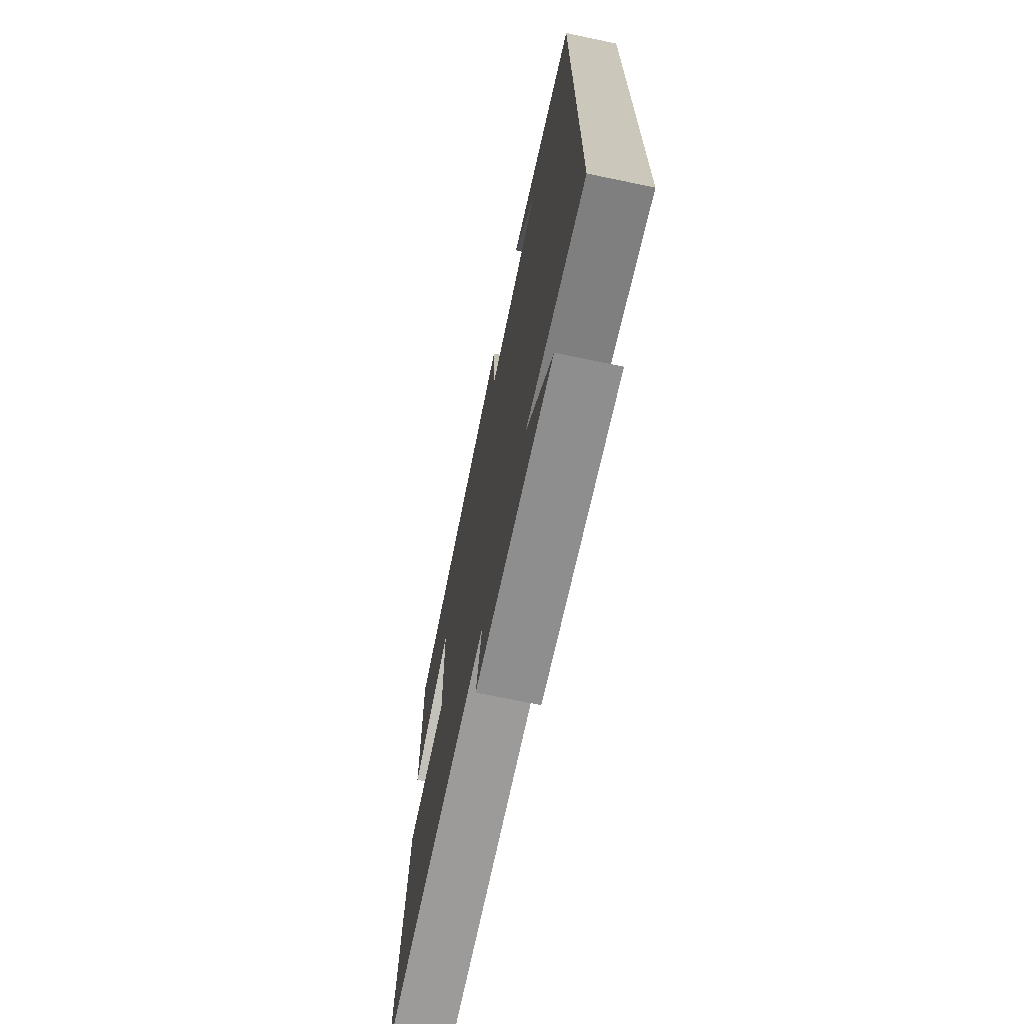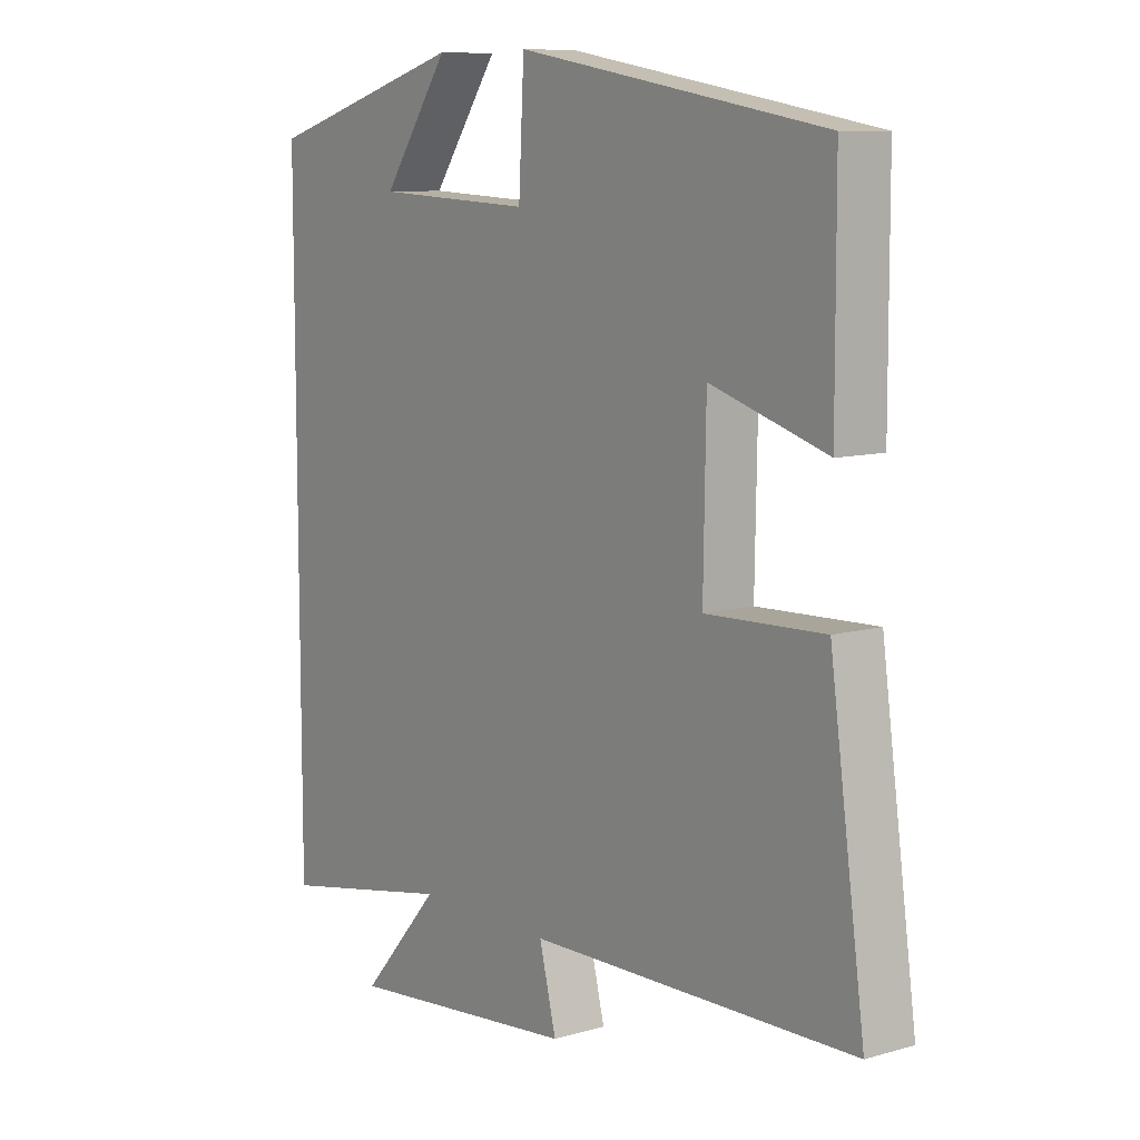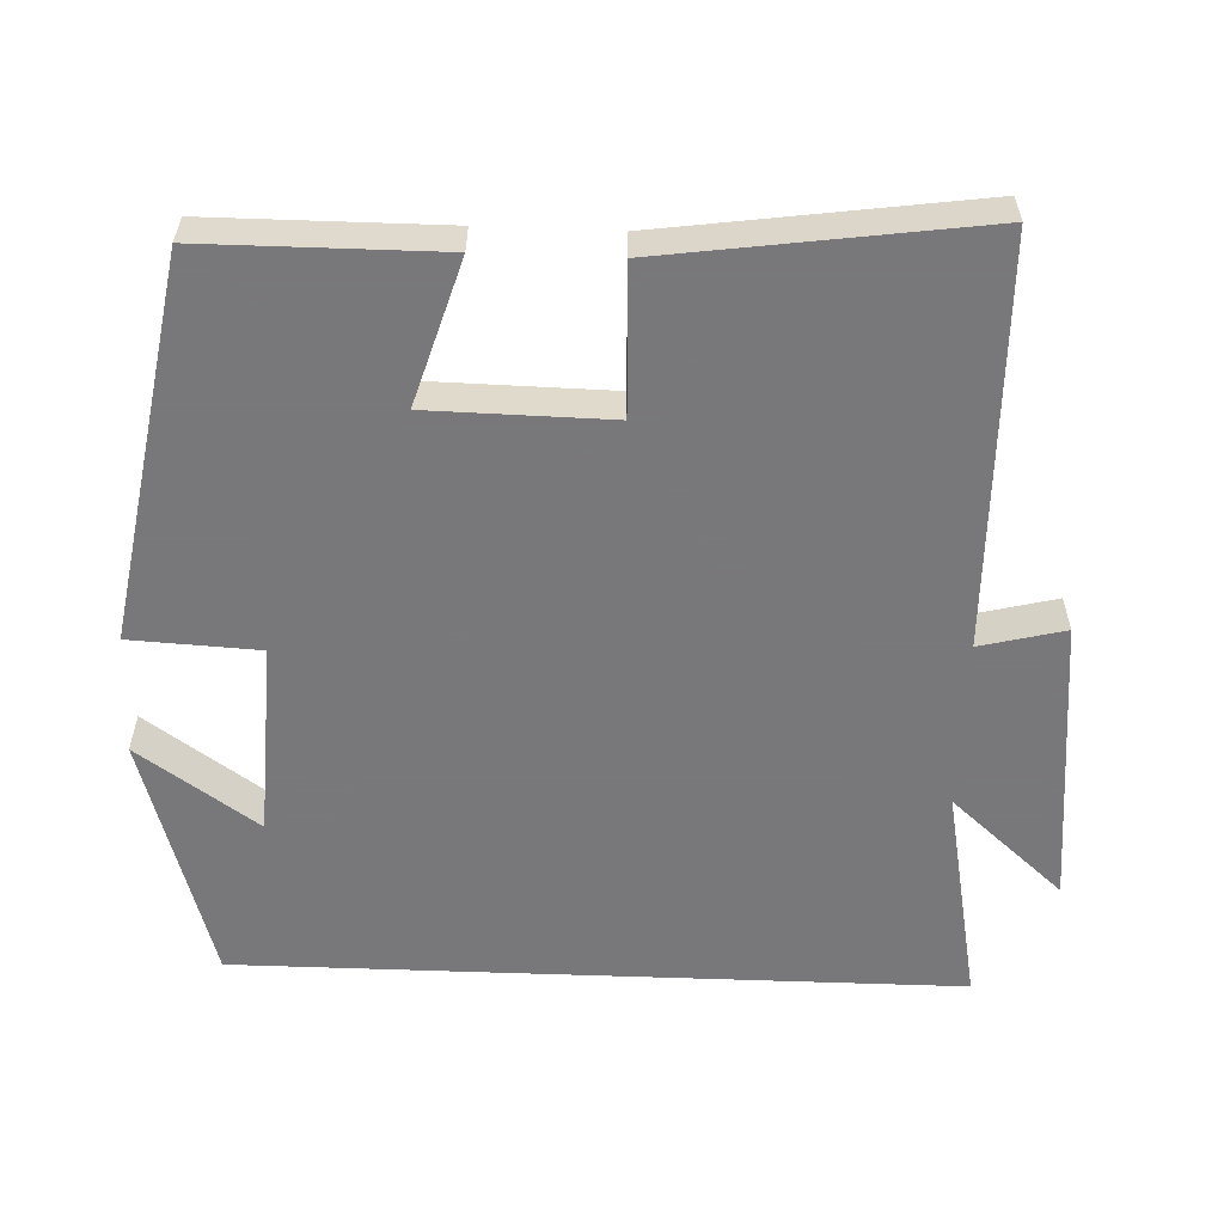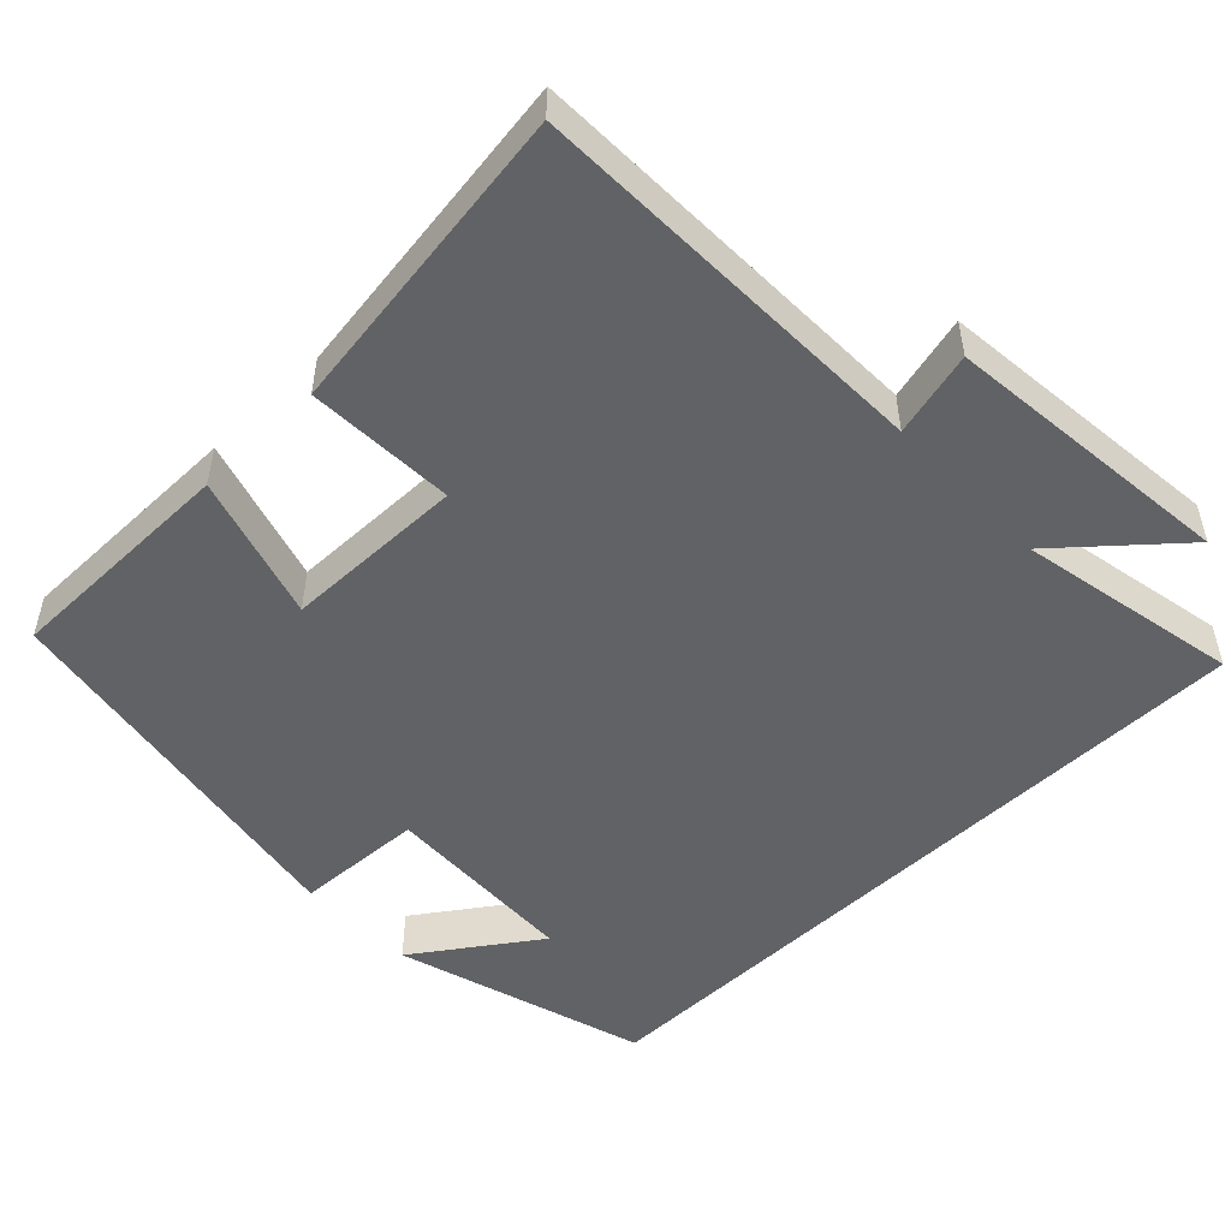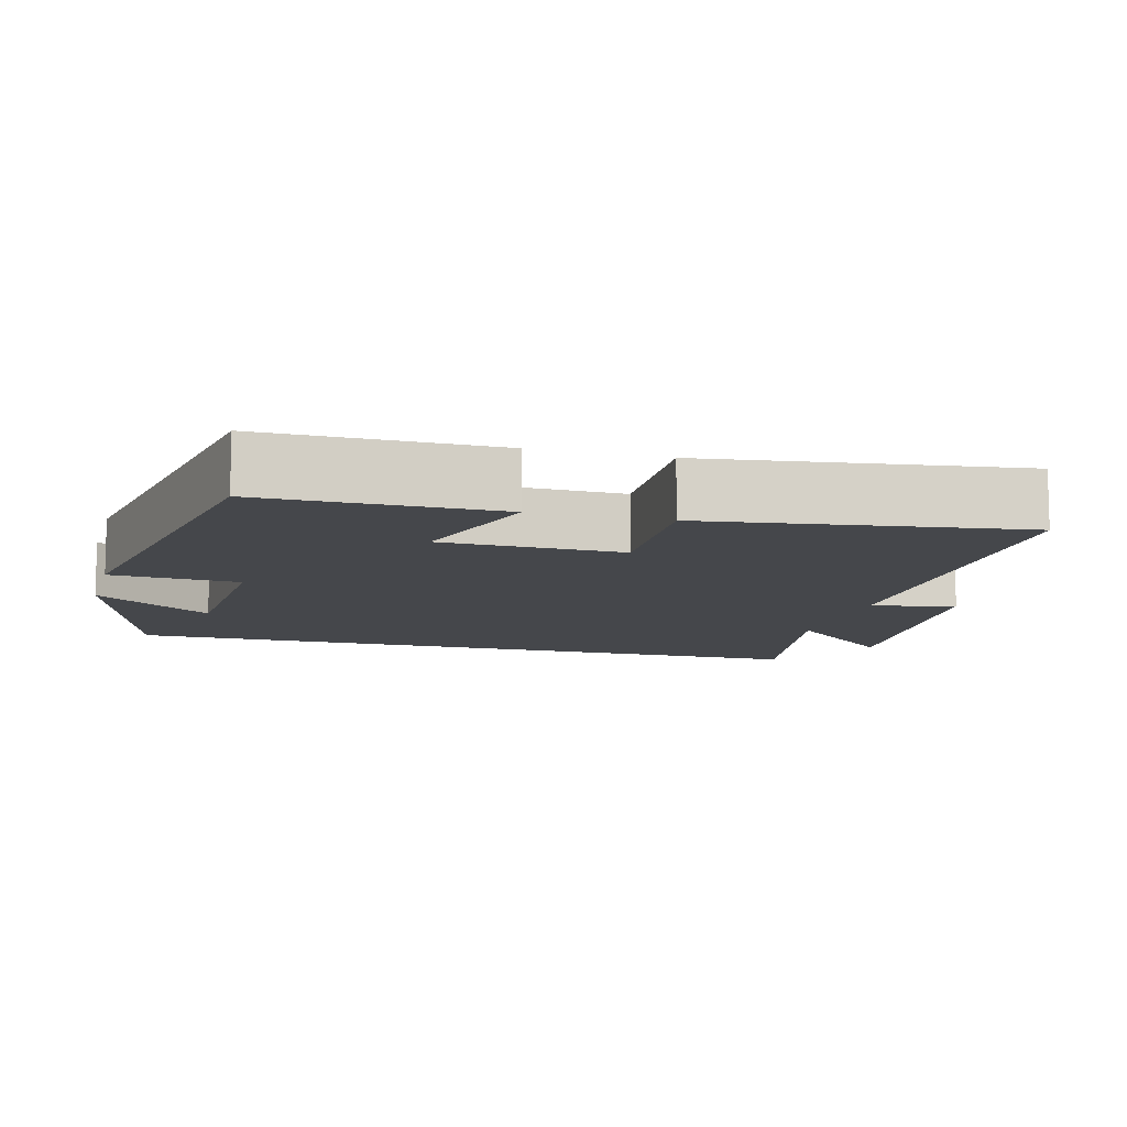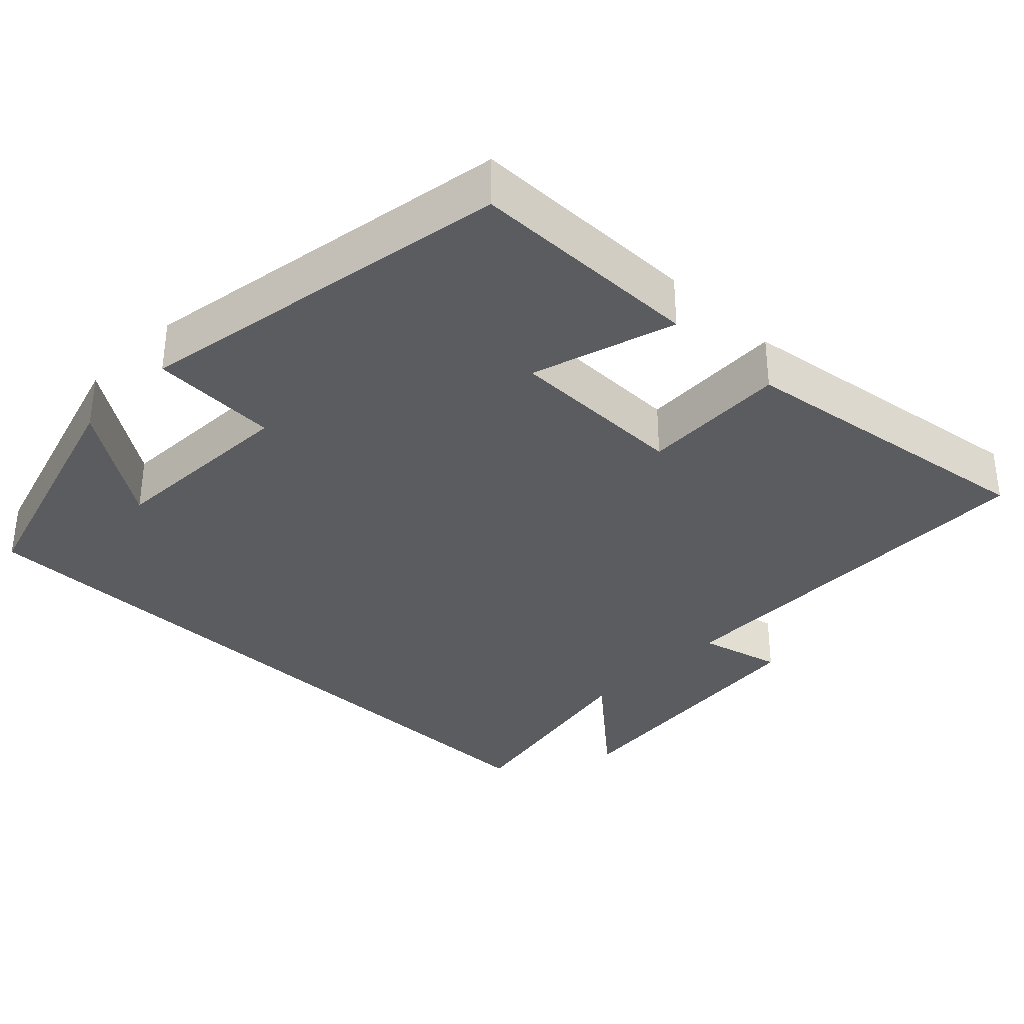
<metadata>
{"format":"obj","ext":"obj","renderer":"f3d","projection":"perspective","resolution":1024,"background":"white","views":[{"elev":-70.6,"azim":-101.8,"up":"+Z"},{"elev":9.3,"azim":53.1,"up":"+Z"},{"elev":-57.6,"azim":87.8,"up":"+Y"},{"elev":-50.6,"azim":134.1,"up":"+Y"},{"elev":-10.3,"azim":74.7,"up":"+Y"},{"elev":-34.2,"azim":46.0,"up":"+Y"}]}
</metadata>
<code>
v 0.499 0.07 0.412
v 0.5 0.07 0.1
v 0.308 0.07 0.159
v 0.304 0.07 -0.081
v 0.5 0.07 -0.074
v 0.558 0.07 -0.491
v 0.019 0.07 -0.5
v 0.047 0.07 -0.612
v -0.339 0.07 -0.65
v -0.207 0.07 -0.5
v -0.5 0.07 -0.556
v -0.5 0.07 0.402
v -0.167 0.07 0.5
v -0.278 0.07 0.341
v -0.018 0.07 0.329
v -0.009 0.07 0.5
v 0.499 0 0.412
v 0.5 0 0.1
v 0.308 0 0.159
v 0.304 0 -0.081
v 0.5 0 -0.074
v 0.558 0 -0.491
v 0.019 0 -0.5
v 0.047 0 -0.612
v -0.339 0 -0.65
v -0.207 0 -0.5
v -0.5 0 -0.556
v -0.5 0 0.402
v -0.167 0 0.5
v -0.278 0 0.341
v -0.018 0 0.329
v -0.009 0 0.5
f 1 2 3
f 16 1 3
f 15 16 3
f 14 15 3 4
f 12 13 14
f 12 14 4
f 11 12 4
f 10 11 4
f 7 8 9 10
f 6 7 10
f 5 6 10
f 4 5 10
f 19 18 17
f 19 17 32
f 19 32 31
f 20 19 31 30
f 30 29 28
f 20 30 28
f 20 28 27
f 20 27 26
f 26 25 24 23
f 26 23 22
f 26 22 21
f 26 21 20
f 1 17 18 2
f 2 18 19 3
f 3 19 20 4
f 4 20 21 5
f 5 21 22 6
f 6 22 23 7
f 7 23 24 8
f 8 24 25 9
f 9 25 26 10
f 10 26 27 11
f 11 27 28 12
f 12 28 29 13
f 13 29 30 14
f 14 30 31 15
f 15 31 32 16
f 16 32 17 1

</code>
